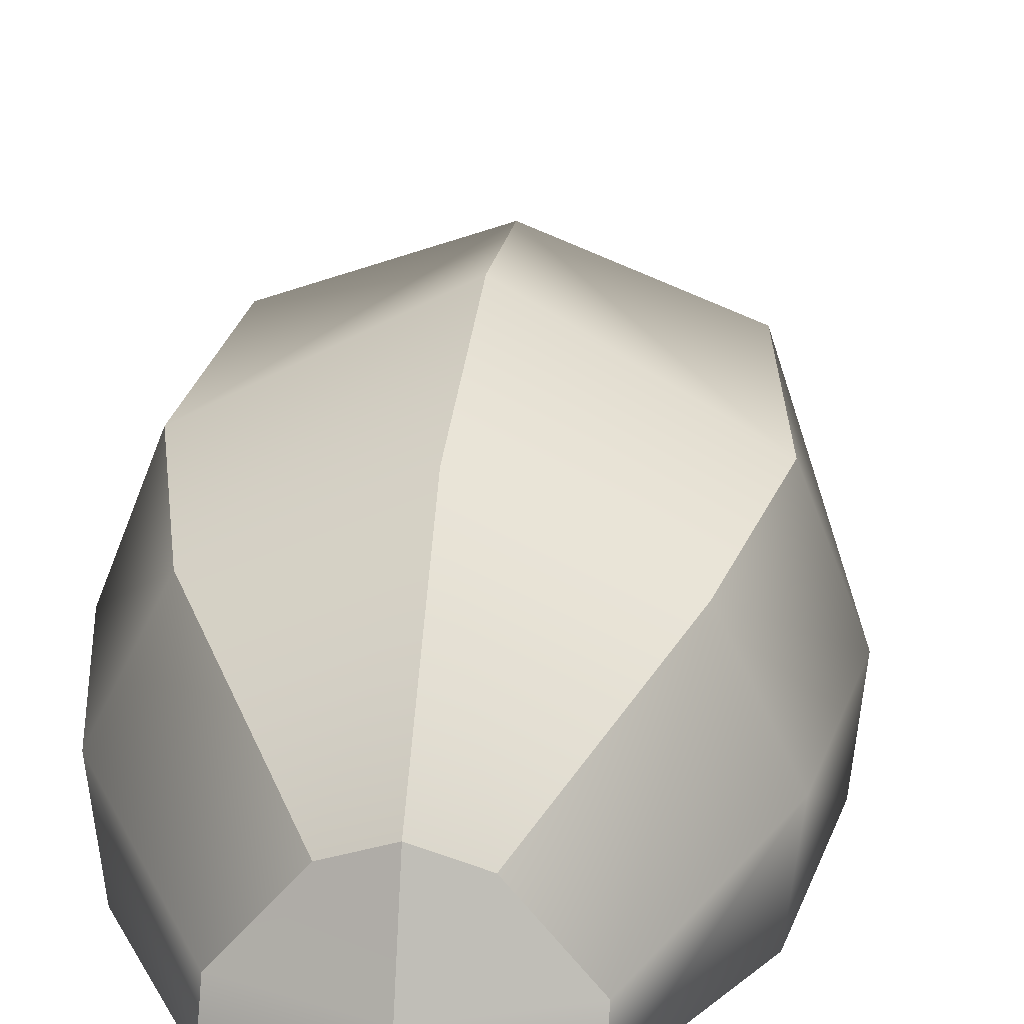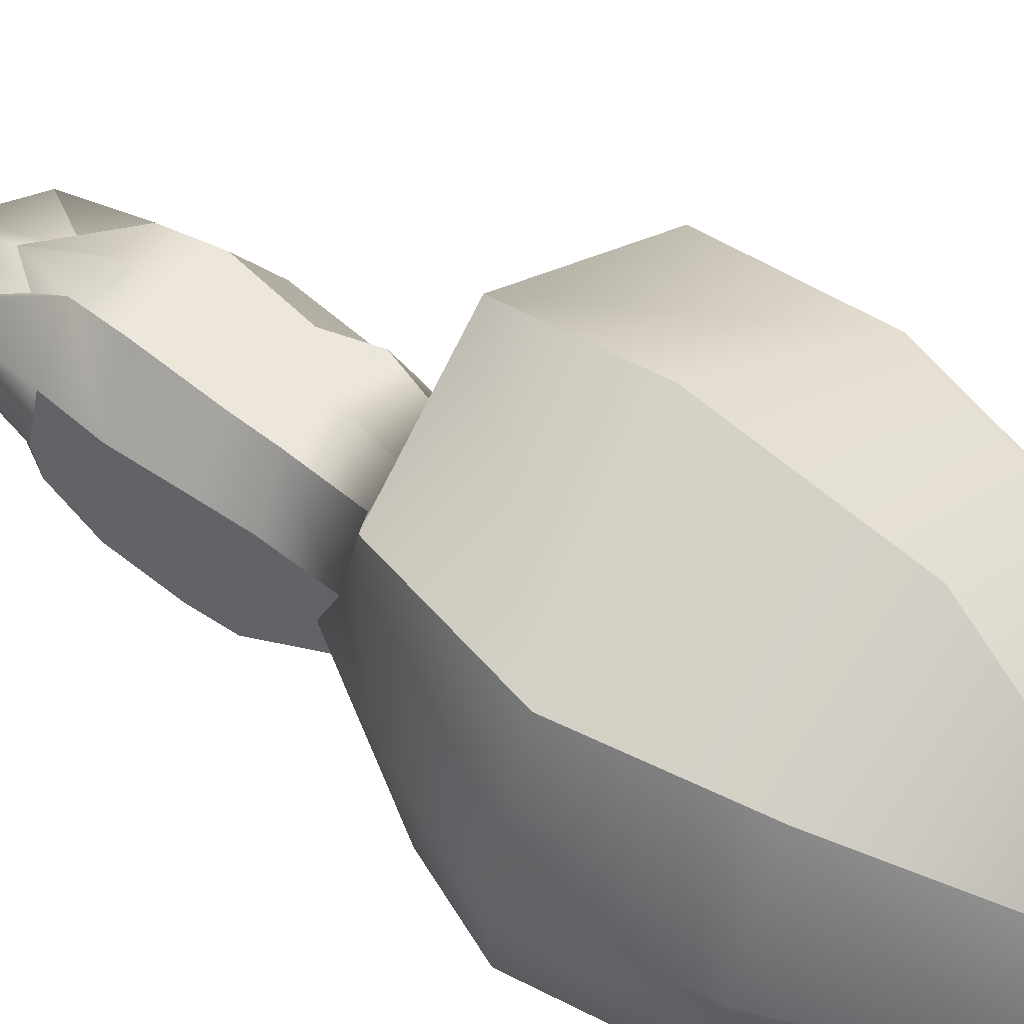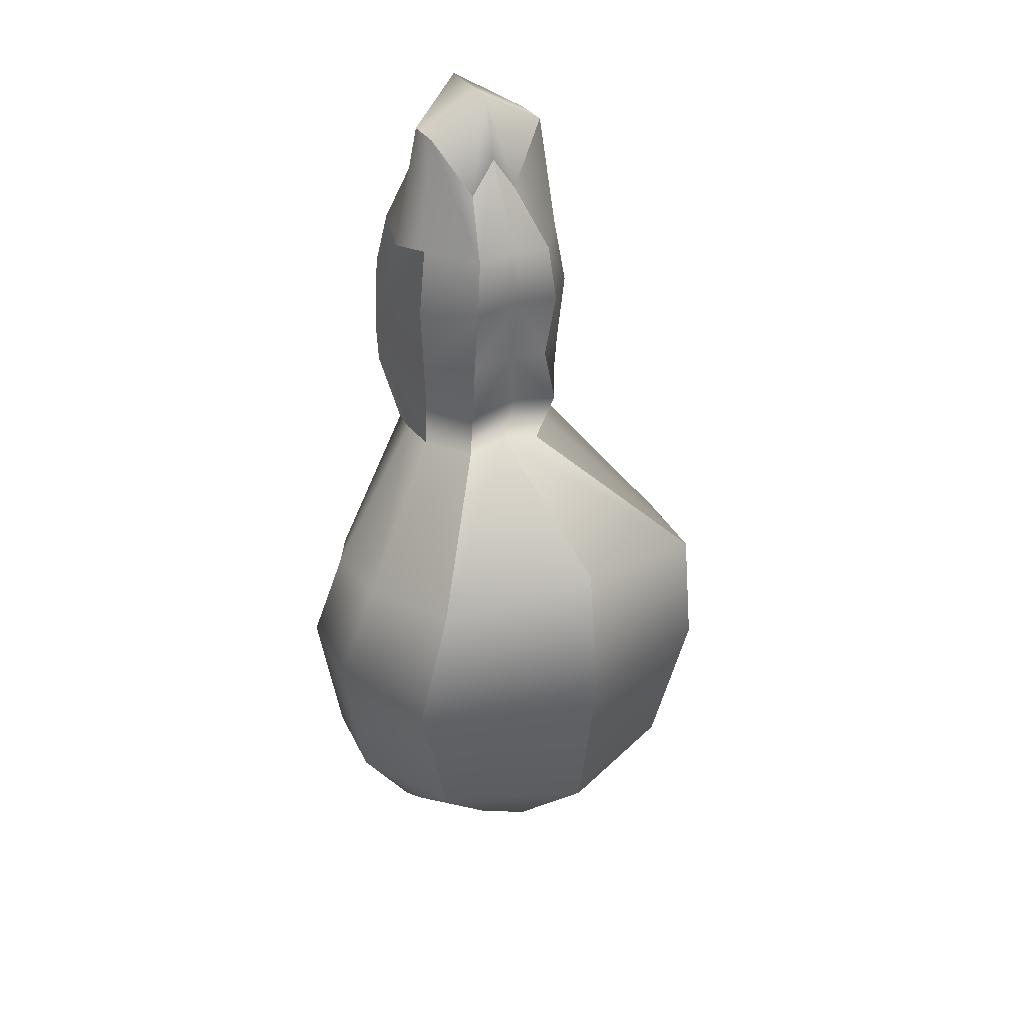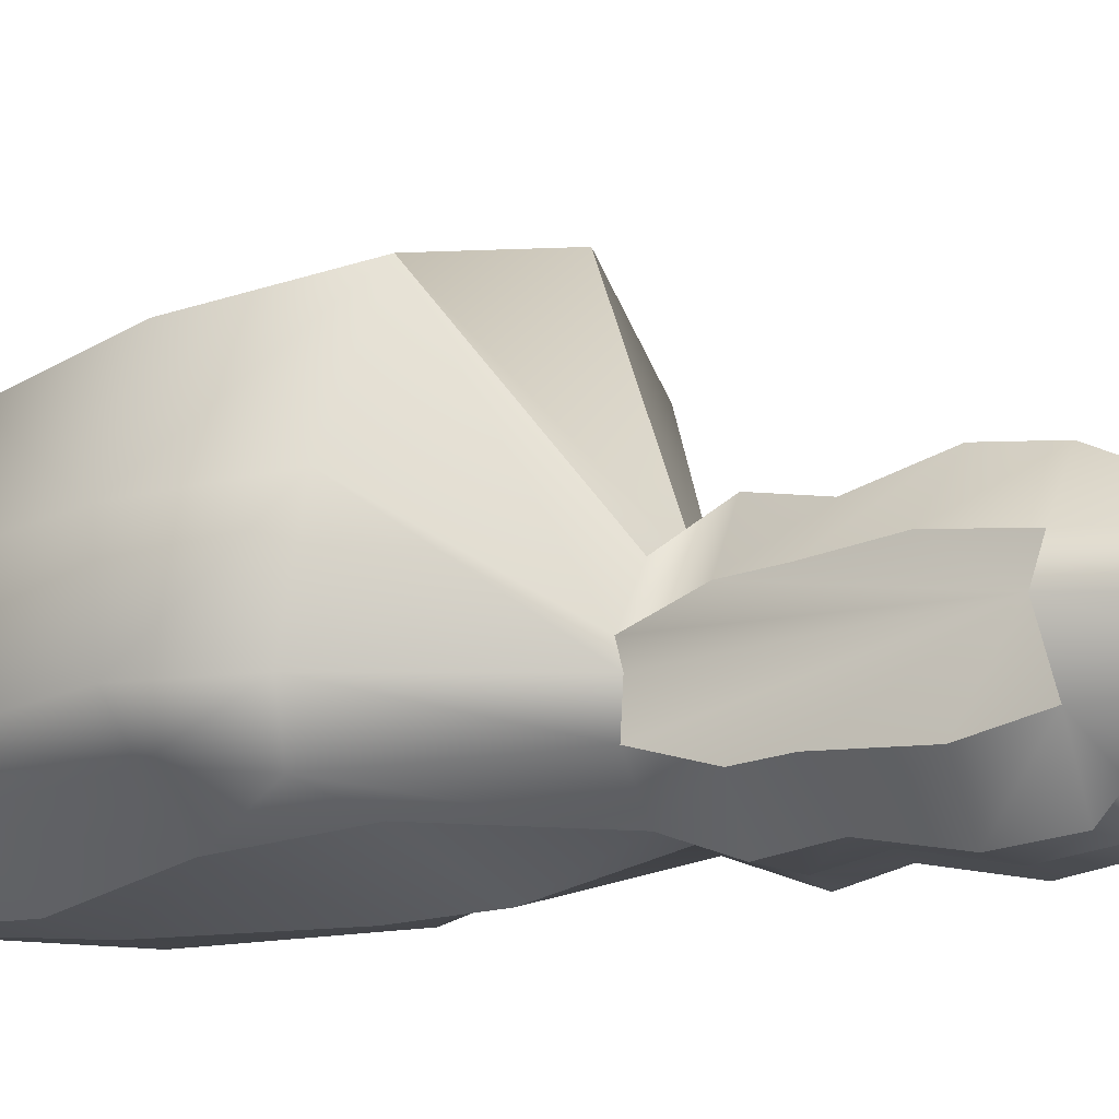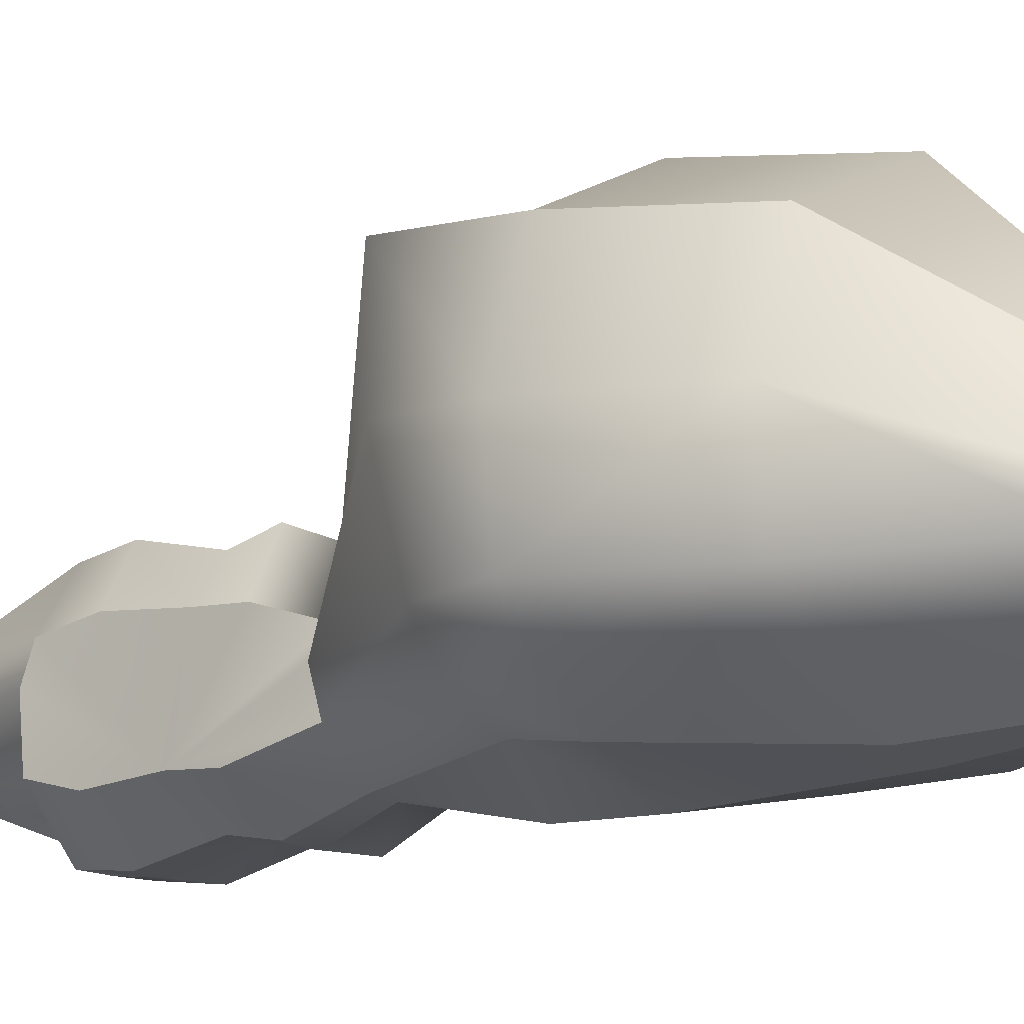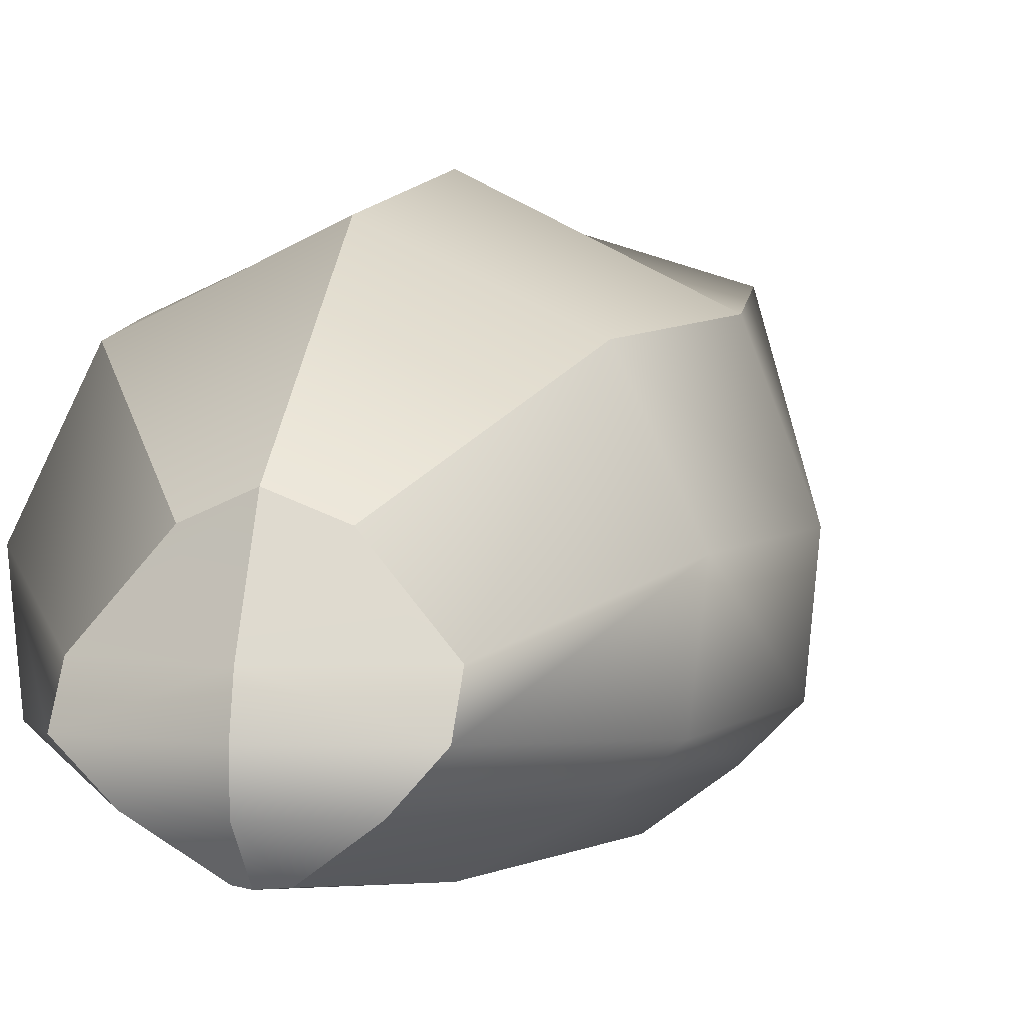
<metadata>
{"format":"obj","ext":"obj","renderer":"f3d","projection":"perspective","resolution":1024,"background":"white","views":[{"elev":25.5,"azim":-172.9,"up":"+Y"},{"elev":50.7,"azim":128.6,"up":"+Y"},{"elev":33.4,"azim":151.9,"up":"+Z"},{"elev":-15.7,"azim":-59.3,"up":"+Y"},{"elev":-13.1,"azim":128.4,"up":"+Y"},{"elev":2.1,"azim":-163.7,"up":"+Y"}]}
</metadata>
<code>
o initialShadingGroup_SpiderHalf2
v -0.007659 0.4111 0.3091
v 0.1716 0.4111 -0.006787
v 0.1716 0.7322 0.9071
v -0.007659 0.7322 1.223
v 0.5437 1.053 0.9071
v -0.007659 1.053 1.223
v 0.5437 1.374 0.9071
v -0.007659 1.374 1.223
v 0.209 1.513 0.3473
v -0.007659 1.513 0.6631
v 0.3481 1.917 -0.1208
v -0.007659 1.917 -0.08827
v -0.007659 1.696 -2.178
v 0.3564 1.696 -2.263
v 1.303 3.031 -3.052
v -0.007659 3.422 -2.767
v -0.007659 3.599 -3.954
v 1.515 2.869 -4.282
v 1.207 2.738 -5.55
v -0.007659 3.305 -5.519
v -0.007659 2.109 -6.742
v 0.3931 1.945 -6.683
v 0.8912 1.374 -6.728
v -0.007659 1.374 -7.052
v 0.8912 1.053 -6.915
v -0.007659 1.053 -7.116
v 0.5905 0.7322 -6.869
v -0.007659 0.7322 -7.105
v 0.131 0.4111 -6.728
v -0.007659 0.4111 -6.835
v -0.007659 0.2609 -5.501
v 0.4984 0.2982 -5.587
v 1.032 0.3761 -4.282
v -0.007659 0.188 -3.954
v -0.007659 0.2039 -3.192
v 0.6835 0.5215 -3.468
v 0.3191 0.4111 -2.263
v -0.007659 0.4111 -2.178
v -0.007659 0.1893 -0.08827
v 0.3107 0.1893 -0.1208
v 1.211 0.6875 -5.609
v 1.506 0.7211 -4.282
v 1.296 0.6427 -3.609
v 0.664 0.7405 -2.232
v 0.6898 0.6544 -0.08041
v 1.579 0.9734 -5.616
v 1.825 1.036 -4.282
v 1.526 1.057 -3.526
v 0.719 1.055 -2.181
v 0.8148 1.125 -0.1604
v 1.67 1.792 -5.587
v 1.903 1.865 -4.282
v 1.581 1.972 -3.306
v 0.6302 1.261 -2.278
v 0.676 1.439 -0.1286
v -0.007659 0.1348 -0.5681
v 0.3645 0.1348 -0.6205
v 0.7567 0.5308 -0.5853
v 0.763 1.497 -0.7128
v 0.4019 1.972 -0.6205
v -0.007659 1.972 -0.5681
v -0.007659 0.2786 -1.207
v 0.3325 0.2786 -1.273
v 0.8107 0.5667 -1.261
v 0.717 1.448 -1.334
v 0.3699 1.828 -1.273
v -0.007659 1.828 -1.207
v 0.3987 0.201 -1.73
v -0.007659 0.201 -1.641
v 0.7838 0.5473 -1.64
v 0.4361 1.906 -1.73
v 0.6951 1.429 -1.74
v -0.007659 1.906 -1.641
v -0.187 0.7322 0.9071
v -0.187 0.4111 -0.006787
v -0.559 1.053 0.9071
v -0.559 1.374 0.9071
v -0.2243 1.513 0.3473
v -0.3634 1.917 -0.1208
v -1.319 3.031 -3.052
v -0.3718 1.696 -2.263
v -1.223 2.738 -5.55
v -1.531 2.869 -4.282
v -0.9065 1.374 -6.728
v -0.4084 1.945 -6.683
v -0.9065 1.053 -6.915
v -0.6058 0.7322 -6.869
v -0.1463 0.4111 -6.728
v -1.047 0.3761 -4.282
v -0.5138 0.2982 -5.587
v -0.3344 0.4111 -2.263
v -0.6988 0.5215 -3.468
v -0.326 0.1893 -0.1208
v -1.521 0.7211 -4.282
v -1.227 0.6875 -5.609
v -0.6793 0.7405 -2.232
v -1.312 0.6427 -3.609
v -0.7051 0.6544 -0.08041
v -1.841 1.036 -4.282
v -1.594 0.9734 -5.616
v -0.7343 1.055 -2.181
v -1.541 1.057 -3.526
v -0.8301 1.125 -0.1604
v -1.918 1.865 -4.282
v -1.685 1.792 -5.587
v -0.6456 1.261 -2.278
v -1.596 1.972 -3.306
v -0.6914 1.439 -0.1286
v -0.3798 0.1348 -0.6205
v -0.772 0.5308 -0.5853
v -0.4172 1.972 -0.6205
v -0.7783 1.497 -0.7128
v -0.3478 0.2786 -1.273
v -0.826 0.5667 -1.261
v -0.3852 1.828 -1.273
v -0.7323 1.448 -1.334
v -0.414 0.201 -1.73
v -0.7991 0.5473 -1.64
v -0.4514 1.906 -1.73
v -0.7104 1.429 -1.74
f 1 2 3 4
f 4 3 5 6
f 6 5 7 8
f 8 7 9 10
f 10 9 11 12
f 13 14 15 16
f 17 18 19 20
f 21 22 23 24
f 24 23 25 26
f 26 25 27 28
f 28 27 29 30
f 31 32 33 34
f 35 36 37 38
f 39 40 2 1
f 33 32 41 42
f 37 36 43 44
f 2 40 45 3
f 42 41 46 47
f 44 43 48 49
f 3 45 50 5
f 47 46 51 52
f 49 48 53 54
f 5 50 55 7
f 52 51 19 18
f 54 53 15 14
f 7 55 11 9
f 30 29 32 31
f 41 32 29 27
f 46 41 27 25
f 51 46 25 23
f 19 51 23 22
f 20 19 22 21
f 34 33 36 35
f 43 36 33 42
f 48 43 42 47
f 53 48 47 52
f 15 53 52 18
f 16 15 18 17
f 56 57 40 39
f 45 40 57 58
f 11 55 59 60
f 12 11 60 61
f 62 63 57 56
f 58 57 63 64
f 60 59 65 66
f 61 60 66 67
f 38 37 68 69
f 70 68 37 44
f 71 72 54 14
f 73 71 14 13
f 69 68 63 62
f 64 63 68 70
f 66 65 72 71
f 67 66 71 73
f 1 4 74 75
f 4 6 76 74
f 6 8 77 76
f 8 10 78 77
f 10 12 79 78
f 13 16 80 81
f 17 20 82 83
f 21 24 84 85
f 24 26 86 84
f 26 28 87 86
f 28 30 88 87
f 31 34 89 90
f 35 38 91 92
f 39 1 75 93
f 89 94 95 90
f 91 96 97 92
f 75 74 98 93
f 94 99 100 95
f 96 101 102 97
f 74 76 103 98
f 99 104 105 100
f 101 106 107 102
f 76 77 108 103
f 104 83 82 105
f 106 81 80 107
f 77 78 79 108
f 30 31 90 88
f 95 87 88 90
f 100 86 87 95
f 105 84 86 100
f 82 85 84 105
f 20 21 85 82
f 34 35 92 89
f 97 94 89 92
f 102 99 94 97
f 107 104 99 102
f 80 83 104 107
f 16 17 83 80
f 56 39 93 109
f 98 110 109 93
f 79 111 112 108
f 12 61 111 79
f 62 56 109 113
f 110 114 113 109
f 111 115 116 112
f 61 67 115 111
f 38 69 117 91
f 118 96 91 117
f 119 81 106 120
f 73 13 81 119
f 69 62 113 117
f 114 118 117 113
f 115 119 120 116
f 67 73 119 115
f 64 70 44 49 54 72 65 59 55 50 45 58
f 103 108 112 116 120 106 101 96 118 114 110 98

</code>
